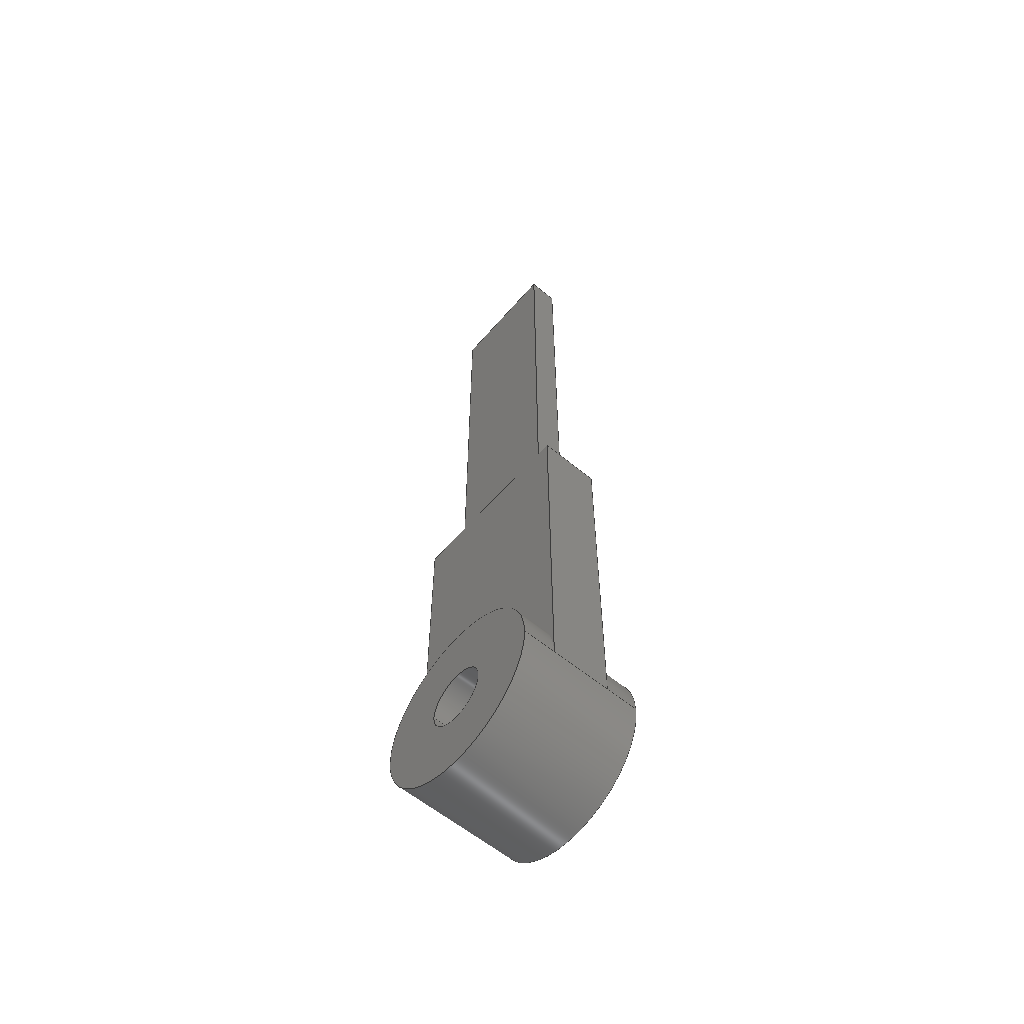
<metadata>
{"format":"step","ext":"step","renderer":"f3d","projection":"perspective","resolution":1024,"background":"white","views":[{"elev":-59.0,"azim":-130.5,"up":"+Z"}]}
</metadata>
<code>
ISO-10303-21;
DATA;
#1=CARTESIAN_POINT('',(0,-0.005,0));
#2=DIRECTION('',(0,-1,0));
#3=DIRECTION('',(1,0,0));
#4=AXIS2_PLACEMENT_3D('',#1,#2,#3);
#5=DIRECTION('',(0,0,1));
#6=VECTOR('',#5,0.06);
#7=CARTESIAN_POINT('',(-0.015,-0.005,0));
#8=LINE('',#7,#6);
#9=DIRECTION('',(1,0,0));
#10=VECTOR('',#9,0.03);
#11=CARTESIAN_POINT('',(-0.015,-0.005,0.06));
#12=LINE('',#11,#10);
#13=DIRECTION('',(0,0,-1));
#14=VECTOR('',#13,0.06);
#15=CARTESIAN_POINT('',(0.015,-0.005,0.06));
#16=LINE('',#15,#14);
#17=DIRECTION('',(0,-1,0));
#18=VECTOR('',#17,0.0055);
#19=CARTESIAN_POINT('',(0.015,-0.005,0));
#20=LINE('',#19,#18);
#21=DIRECTION('',(0,1,0));
#22=VECTOR('',#21,0.0055);
#23=CARTESIAN_POINT('',(-0.015,0.005,0));
#24=LINE('',#23,#22);
#25=DIRECTION('',(0,-1,0));
#26=VECTOR('',#25,0.0055);
#27=CARTESIAN_POINT('',(-0.015,-0.005,0));
#28=LINE('',#27,#26);
#29=DIRECTION('',(0,1,0));
#30=VECTOR('',#29,0.0055);
#31=CARTESIAN_POINT('',(0.015,0.005,0));
#32=LINE('',#31,#30);
#33=DIRECTION('',(0,1,0));
#34=VECTOR('',#33,0.01);
#35=CARTESIAN_POINT('',(-0.015,-0.005,0));
#36=LINE('',#35,#34);
#37=CARTESIAN_POINT('',(0,0.005,0));
#38=DIRECTION('',(0,1,0));
#39=DIRECTION('',(-1,0,0));
#40=AXIS2_PLACEMENT_3D('',#37,#38,#39);
#41=DIRECTION('',(1,0,0));
#42=VECTOR('',#41,0.03);
#43=CARTESIAN_POINT('',(-0.015,0.005,0.06));
#44=LINE('',#43,#42);
#45=DIRECTION('',(0,0,-1));
#46=VECTOR('',#45,0.06);
#47=CARTESIAN_POINT('',(-0.015,0.005,0.06));
#48=LINE('',#47,#46);
#49=DIRECTION('',(0,1,0));
#50=VECTOR('',#49,0.01);
#51=CARTESIAN_POINT('',(0.015,-0.005,0.06));
#52=LINE('',#51,#50);
#53=DIRECTION('',(0,0,-1));
#54=VECTOR('',#53,0.06);
#55=CARTESIAN_POINT('',(0.015,0.005,0.06));
#56=LINE('',#55,#54);
#57=DIRECTION('',(0,-1,0));
#58=VECTOR('',#57,0.01);
#59=CARTESIAN_POINT('',(0.015,0.005,0));
#60=LINE('',#59,#58);
#61=DIRECTION('',(0,1,0));
#62=VECTOR('',#61,0.01);
#63=CARTESIAN_POINT('',(-0.015,-0.005,0.06));
#64=LINE('',#63,#62);
#65=DIRECTION('',(1,0,0));
#66=VECTOR('',#65,0.02);
#67=CARTESIAN_POINT('',(-0.01,-0.0025,0.06));
#68=LINE('',#67,#66);
#69=DIRECTION('',(0,1,0));
#70=VECTOR('',#69,0.005);
#71=CARTESIAN_POINT('',(0.01,-0.0025,0.06));
#72=LINE('',#71,#70);
#73=DIRECTION('',(-1,0,0));
#74=VECTOR('',#73,0.02);
#75=CARTESIAN_POINT('',(0.01,0.0025,0.06));
#76=LINE('',#75,#74);
#77=DIRECTION('',(0,-1,0));
#78=VECTOR('',#77,0.005);
#79=CARTESIAN_POINT('',(-0.01,0.0025,0.06));
#80=LINE('',#79,#78);
#81=DIRECTION('',(0,0,1));
#82=VECTOR('',#81,0.08);
#83=CARTESIAN_POINT('',(-0.01,-0.0025,0.06));
#84=LINE('',#83,#82);
#85=DIRECTION('',(0,0,1));
#86=VECTOR('',#85,0.08);
#87=CARTESIAN_POINT('',(-0.01,0.0025,0.06));
#88=LINE('',#87,#86);
#89=DIRECTION('',(0,0,1));
#90=VECTOR('',#89,0.08);
#91=CARTESIAN_POINT('',(0.01,0.0025,0.06));
#92=LINE('',#91,#90);
#93=DIRECTION('',(0,0,1));
#94=VECTOR('',#93,0.08);
#95=CARTESIAN_POINT('',(0.01,-0.0025,0.06));
#96=LINE('',#95,#94);
#97=DIRECTION('',(1,0,0));
#98=VECTOR('',#97,0.02);
#99=CARTESIAN_POINT('',(-0.01,-0.0025,0.14));
#100=LINE('',#99,#98);
#101=DIRECTION('',(0,-1,0));
#102=VECTOR('',#101,0.005);
#103=CARTESIAN_POINT('',(-0.01,0.0025,0.14));
#104=LINE('',#103,#102);
#105=DIRECTION('',(-1,0,0));
#106=VECTOR('',#105,0.02);
#107=CARTESIAN_POINT('',(0.01,0.0025,0.14));
#108=LINE('',#107,#106);
#109=DIRECTION('',(0,1,0));
#110=VECTOR('',#109,0.005);
#111=CARTESIAN_POINT('',(0.01,-0.0025,0.14));
#112=LINE('',#111,#110);
#113=CARTESIAN_POINT('',(0,-0.0105,0));
#114=DIRECTION('',(0,-1,0));
#115=DIRECTION('',(1,0,0));
#116=AXIS2_PLACEMENT_3D('',#113,#114,#115);
#117=CARTESIAN_POINT('',(0,-0.0105,0));
#118=DIRECTION('',(0,-1,0));
#119=DIRECTION('',(-1,0,0));
#120=AXIS2_PLACEMENT_3D('',#117,#118,#119);
#121=CARTESIAN_POINT('',(0,-0.0105,0));
#122=DIRECTION('',(0,-1,0));
#123=DIRECTION('',(1,0,0));
#124=AXIS2_PLACEMENT_3D('',#121,#122,#123);
#125=CARTESIAN_POINT('',(0,-0.0105,0));
#126=DIRECTION('',(0,-1,0));
#127=DIRECTION('',(-1,0,0));
#128=AXIS2_PLACEMENT_3D('',#125,#126,#127);
#129=DIRECTION('',(0,1,0));
#130=VECTOR('',#129,0.021);
#131=CARTESIAN_POINT('',(0.005,-0.0105,0));
#132=LINE('',#131,#130);
#133=CARTESIAN_POINT('',(0,0.0105,0));
#134=DIRECTION('',(0,1,0));
#135=DIRECTION('',(-1,0,0));
#136=AXIS2_PLACEMENT_3D('',#133,#134,#135);
#137=CARTESIAN_POINT('',(0,0.0105,0));
#138=DIRECTION('',(0,1,0));
#139=DIRECTION('',(1,0,0));
#140=AXIS2_PLACEMENT_3D('',#137,#138,#139);
#141=CARTESIAN_POINT('',(0,0.0105,0));
#142=DIRECTION('',(0,-1,0));
#143=DIRECTION('',(1,0,0));
#144=AXIS2_PLACEMENT_3D('',#141,#142,#143);
#145=CARTESIAN_POINT('',(0,0.0105,0));
#146=DIRECTION('',(0,-1,0));
#147=DIRECTION('',(-1,0,0));
#148=AXIS2_PLACEMENT_3D('',#145,#146,#147);
#149=DIRECTION('',(0,1,0));
#150=VECTOR('',#149,0.021);
#151=CARTESIAN_POINT('',(-0.005,-0.0105,0));
#152=LINE('',#151,#150);
#153=CARTESIAN_POINT('',(-0.015,-0.005,0.06));
#154=CARTESIAN_POINT('',(0.015,-0.005,0.06));
#155=VERTEX_POINT('',#153);
#156=VERTEX_POINT('',#154);
#157=CARTESIAN_POINT('',(-0.015,0.005,0.06));
#158=CARTESIAN_POINT('',(0.015,0.005,0.06));
#159=VERTEX_POINT('',#157);
#160=VERTEX_POINT('',#158);
#161=CARTESIAN_POINT('',(-0.01,-0.0025,0.14));
#162=CARTESIAN_POINT('',(0.01,-0.0025,0.14));
#163=VERTEX_POINT('',#161);
#164=VERTEX_POINT('',#162);
#165=CARTESIAN_POINT('',(0.01,0.0025,0.14));
#166=VERTEX_POINT('',#165);
#167=CARTESIAN_POINT('',(-0.01,0.0025,0.14));
#168=VERTEX_POINT('',#167);
#169=CARTESIAN_POINT('',(-0.01,-0.0025,0.06));
#170=CARTESIAN_POINT('',(0.01,-0.0025,0.06));
#171=VERTEX_POINT('',#169);
#172=VERTEX_POINT('',#170);
#173=CARTESIAN_POINT('',(0.01,0.0025,0.06));
#174=VERTEX_POINT('',#173);
#175=CARTESIAN_POINT('',(-0.01,0.0025,0.06));
#176=VERTEX_POINT('',#175);
#177=CARTESIAN_POINT('',(-0.015,0.0105,0));
#178=CARTESIAN_POINT('',(0.015,0.0105,0));
#179=VERTEX_POINT('',#177);
#180=VERTEX_POINT('',#178);
#181=CARTESIAN_POINT('',(-0.015,0.005,0));
#182=CARTESIAN_POINT('',(0.015,0.005,0));
#183=VERTEX_POINT('',#181);
#184=VERTEX_POINT('',#182);
#185=CARTESIAN_POINT('',(0.015,-0.0105,0));
#186=CARTESIAN_POINT('',(-0.015,-0.0105,0));
#187=VERTEX_POINT('',#185);
#188=VERTEX_POINT('',#186);
#189=CARTESIAN_POINT('',(0.015,-0.005,0));
#190=CARTESIAN_POINT('',(-0.015,-0.005,0));
#191=VERTEX_POINT('',#189);
#192=VERTEX_POINT('',#190);
#193=CARTESIAN_POINT('',(0.005,0.0105,0));
#194=CARTESIAN_POINT('',(-0.005,0.0105,0));
#195=VERTEX_POINT('',#193);
#196=VERTEX_POINT('',#194);
#197=CARTESIAN_POINT('',(0.005,-0.0105,0));
#198=CARTESIAN_POINT('',(-0.005,-0.0105,0));
#199=VERTEX_POINT('',#197);
#200=VERTEX_POINT('',#198);
#201=CARTESIAN_POINT('',(0,-0.005,0));
#202=DIRECTION('',(0,1,0));
#203=DIRECTION('',(-1,0,0));
#204=AXIS2_PLACEMENT_3D('',#201,#202,#203);
#205=PLANE('',#204);
#206=ORIENTED_EDGE('',*,*,#473,.T.);
#207=ORIENTED_EDGE('',*,*,#474,.T.);
#208=ORIENTED_EDGE('',*,*,#475,.T.);
#209=ORIENTED_EDGE('',*,*,#476,.T.);
#210=EDGE_LOOP('',(#206,#207,#208,#209));
#211=FACE_OUTER_BOUND('',#210,.F.);
#212=ADVANCED_FACE('',(#211),#205,.F.);
#213=CARTESIAN_POINT('',(0,0.005,0));
#214=DIRECTION('',(0,1,0));
#215=DIRECTION('',(-1,0,0));
#216=AXIS2_PLACEMENT_3D('',#213,#214,#215);
#217=CYLINDRICAL_SURFACE('',#216,0.015);
#218=ORIENTED_EDGE('',*,*,#473,.F.);
#219=ORIENTED_EDGE('',*,*,#477,.T.);
#220=ORIENTED_EDGE('',*,*,#478,.T.);
#221=ORIENTED_EDGE('',*,*,#479,.F.);
#222=EDGE_LOOP('',(#218,#219,#220,#221));
#223=FACE_OUTER_BOUND('',#222,.F.);
#224=ADVANCED_FACE('',(#223),#217,.T.);
#225=CARTESIAN_POINT('',(0,0.005,0));
#226=DIRECTION('',(0,1,0));
#227=DIRECTION('',(-1,0,0));
#228=AXIS2_PLACEMENT_3D('',#225,#226,#227);
#229=CYLINDRICAL_SURFACE('',#228,0.015);
#230=ORIENTED_EDGE('',*,*,#480,.F.);
#231=ORIENTED_EDGE('',*,*,#481,.T.);
#232=ORIENTED_EDGE('',*,*,#482,.T.);
#233=ORIENTED_EDGE('',*,*,#483,.F.);
#234=EDGE_LOOP('',(#230,#231,#232,#233));
#235=FACE_OUTER_BOUND('',#234,.F.);
#236=ADVANCED_FACE('',(#235),#229,.T.);
#237=CARTESIAN_POINT('',(0,-0.02405,0));
#238=DIRECTION('',(0,1,0));
#239=DIRECTION('',(0,0,-1));
#240=AXIS2_PLACEMENT_3D('',#237,#238,#239);
#241=CYLINDRICAL_SURFACE('',#240,0.015);
#242=ORIENTED_EDGE('',*,*,#484,.F.);
#243=ORIENTED_EDGE('',*,*,#479,.T.);
#244=ORIENTED_EDGE('',*,*,#485,.T.);
#245=ORIENTED_EDGE('',*,*,#477,.F.);
#246=ORIENTED_EDGE('',*,*,#486,.F.);
#247=ORIENTED_EDGE('',*,*,#483,.T.);
#248=ORIENTED_EDGE('',*,*,#487,.T.);
#249=ORIENTED_EDGE('',*,*,#481,.F.);
#250=EDGE_LOOP('',(#242,#243,#244,#245,#246,#247,#248,#249));
#251=FACE_OUTER_BOUND('',#250,.F.);
#252=ADVANCED_FACE('',(#251),#241,.T.);
#253=CARTESIAN_POINT('',(-0.015,-0.005,0));
#254=DIRECTION('',(-1,0,0));
#255=DIRECTION('',(0,0,1));
#256=AXIS2_PLACEMENT_3D('',#253,#254,#255);
#257=PLANE('',#256);
#258=ORIENTED_EDGE('',*,*,#474,.F.);
#259=ORIENTED_EDGE('',*,*,#484,.T.);
#260=ORIENTED_EDGE('',*,*,#488,.F.);
#261=ORIENTED_EDGE('',*,*,#489,.F.);
#262=EDGE_LOOP('',(#258,#259,#260,#261));
#263=FACE_OUTER_BOUND('',#262,.F.);
#264=ADVANCED_FACE('',(#263),#257,.T.);
#265=CARTESIAN_POINT('',(0,0.005,0));
#266=DIRECTION('',(0,1,0));
#267=DIRECTION('',(-1,0,0));
#268=AXIS2_PLACEMENT_3D('',#265,#266,#267);
#269=PLANE('',#268);
#270=ORIENTED_EDGE('',*,*,#480,.T.);
#271=ORIENTED_EDGE('',*,*,#490,.F.);
#272=ORIENTED_EDGE('',*,*,#491,.F.);
#273=ORIENTED_EDGE('',*,*,#488,.T.);
#274=EDGE_LOOP('',(#270,#271,#272,#273));
#275=FACE_OUTER_BOUND('',#274,.F.);
#276=ADVANCED_FACE('',(#275),#269,.T.);
#277=CARTESIAN_POINT('',(0.015,-0.005,0.06));
#278=DIRECTION('',(1,0,0));
#279=DIRECTION('',(0,0,-1));
#280=AXIS2_PLACEMENT_3D('',#277,#278,#279);
#281=PLANE('',#280);
#282=ORIENTED_EDGE('',*,*,#476,.F.);
#283=ORIENTED_EDGE('',*,*,#492,.T.);
#284=ORIENTED_EDGE('',*,*,#490,.T.);
#285=ORIENTED_EDGE('',*,*,#486,.T.);
#286=EDGE_LOOP('',(#282,#283,#284,#285));
#287=FACE_OUTER_BOUND('',#286,.F.);
#288=ADVANCED_FACE('',(#287),#281,.T.);
#289=CARTESIAN_POINT('',(-0.015,-0.005,0.06));
#290=DIRECTION('',(0,0,1));
#291=DIRECTION('',(1,0,0));
#292=AXIS2_PLACEMENT_3D('',#289,#290,#291);
#293=PLANE('',#292);
#294=ORIENTED_EDGE('',*,*,#475,.F.);
#295=ORIENTED_EDGE('',*,*,#489,.T.);
#296=ORIENTED_EDGE('',*,*,#491,.T.);
#297=ORIENTED_EDGE('',*,*,#492,.F.);
#298=EDGE_LOOP('',(#294,#295,#296,#297));
#299=FACE_OUTER_BOUND('',#298,.F.);
#300=ORIENTED_EDGE('',*,*,#493,.T.);
#301=ORIENTED_EDGE('',*,*,#494,.T.);
#302=ORIENTED_EDGE('',*,*,#495,.T.);
#303=ORIENTED_EDGE('',*,*,#496,.T.);
#304=EDGE_LOOP('',(#300,#301,#302,#303));
#305=FACE_BOUND('',#304,.F.);
#306=ADVANCED_FACE('',(#299,#305),#293,.T.);
#307=CARTESIAN_POINT('',(-0.01,-0.0025,0.06));
#308=DIRECTION('',(0,-1,0));
#309=DIRECTION('',(1,0,0));
#310=AXIS2_PLACEMENT_3D('',#307,#308,#309);
#311=PLANE('',#310);
#312=ORIENTED_EDGE('',*,*,#493,.F.);
#313=ORIENTED_EDGE('',*,*,#497,.T.);
#314=ORIENTED_EDGE('',*,*,#498,.T.);
#315=ORIENTED_EDGE('',*,*,#499,.F.);
#316=EDGE_LOOP('',(#312,#313,#314,#315));
#317=FACE_OUTER_BOUND('',#316,.F.);
#318=ADVANCED_FACE('',(#317),#311,.T.);
#319=CARTESIAN_POINT('',(-0.01,0.0025,0.06));
#320=DIRECTION('',(-1,0,0));
#321=DIRECTION('',(0,-1,0));
#322=AXIS2_PLACEMENT_3D('',#319,#320,#321);
#323=PLANE('',#322);
#324=ORIENTED_EDGE('',*,*,#496,.F.);
#325=ORIENTED_EDGE('',*,*,#500,.T.);
#326=ORIENTED_EDGE('',*,*,#501,.T.);
#327=ORIENTED_EDGE('',*,*,#497,.F.);
#328=EDGE_LOOP('',(#324,#325,#326,#327));
#329=FACE_OUTER_BOUND('',#328,.F.);
#330=ADVANCED_FACE('',(#329),#323,.T.);
#331=CARTESIAN_POINT('',(0.01,0.0025,0.06));
#332=DIRECTION('',(0,1,0));
#333=DIRECTION('',(-1,0,0));
#334=AXIS2_PLACEMENT_3D('',#331,#332,#333);
#335=PLANE('',#334);
#336=ORIENTED_EDGE('',*,*,#495,.F.);
#337=ORIENTED_EDGE('',*,*,#502,.T.);
#338=ORIENTED_EDGE('',*,*,#503,.T.);
#339=ORIENTED_EDGE('',*,*,#500,.F.);
#340=EDGE_LOOP('',(#336,#337,#338,#339));
#341=FACE_OUTER_BOUND('',#340,.F.);
#342=ADVANCED_FACE('',(#341),#335,.T.);
#343=CARTESIAN_POINT('',(0.01,-0.0025,0.06));
#344=DIRECTION('',(1,0,0));
#345=DIRECTION('',(0,1,0));
#346=AXIS2_PLACEMENT_3D('',#343,#344,#345);
#347=PLANE('',#346);
#348=ORIENTED_EDGE('',*,*,#494,.F.);
#349=ORIENTED_EDGE('',*,*,#499,.T.);
#350=ORIENTED_EDGE('',*,*,#504,.T.);
#351=ORIENTED_EDGE('',*,*,#502,.F.);
#352=EDGE_LOOP('',(#348,#349,#350,#351));
#353=FACE_OUTER_BOUND('',#352,.F.);
#354=ADVANCED_FACE('',(#353),#347,.T.);
#355=CARTESIAN_POINT('',(0,-0.005,0.14));
#356=DIRECTION('',(0,0,1));
#357=DIRECTION('',(1,0,0));
#358=AXIS2_PLACEMENT_3D('',#355,#356,#357);
#359=PLANE('',#358);
#360=ORIENTED_EDGE('',*,*,#498,.F.);
#361=ORIENTED_EDGE('',*,*,#501,.F.);
#362=ORIENTED_EDGE('',*,*,#503,.F.);
#363=ORIENTED_EDGE('',*,*,#504,.F.);
#364=EDGE_LOOP('',(#360,#361,#362,#363));
#365=FACE_OUTER_BOUND('',#364,.F.);
#366=ADVANCED_FACE('',(#365),#359,.T.);
#367=CARTESIAN_POINT('',(0,-0.0105,0));
#368=DIRECTION('',(0,-1,0));
#369=DIRECTION('',(1,0,0));
#370=AXIS2_PLACEMENT_3D('',#367,#368,#369);
#371=PLANE('',#370);
#372=ORIENTED_EDGE('',*,*,#478,.F.);
#373=ORIENTED_EDGE('',*,*,#485,.F.);
#374=EDGE_LOOP('',(#372,#373));
#375=FACE_OUTER_BOUND('',#374,.F.);
#376=ORIENTED_EDGE('',*,*,#505,.T.);
#377=ORIENTED_EDGE('',*,*,#506,.T.);
#378=EDGE_LOOP('',(#376,#377));
#379=FACE_BOUND('',#378,.F.);
#380=ADVANCED_FACE('',(#375,#379),#371,.T.);
#381=CARTESIAN_POINT('',(0,-0.0105,0));
#382=DIRECTION('',(0,-1,0));
#383=DIRECTION('',(1,0,0));
#384=AXIS2_PLACEMENT_3D('',#381,#382,#383);
#385=CYLINDRICAL_SURFACE('',#384,0.005);
#386=ORIENTED_EDGE('',*,*,#507,.T.);
#387=ORIENTED_EDGE('',*,*,#508,.F.);
#388=ORIENTED_EDGE('',*,*,#505,.F.);
#389=ORIENTED_EDGE('',*,*,#509,.T.);
#390=EDGE_LOOP('',(#386,#387,#388,#389));
#391=FACE_OUTER_BOUND('',#390,.F.);
#392=ADVANCED_FACE('',(#391),#385,.F.);
#393=CARTESIAN_POINT('',(0,0.0105,0));
#394=DIRECTION('',(0,1,0));
#395=DIRECTION('',(-1,0,0));
#396=AXIS2_PLACEMENT_3D('',#393,#394,#395);
#397=PLANE('',#396);
#398=ORIENTED_EDGE('',*,*,#482,.F.);
#399=ORIENTED_EDGE('',*,*,#487,.F.);
#400=EDGE_LOOP('',(#398,#399));
#401=FACE_OUTER_BOUND('',#400,.F.);
#402=ORIENTED_EDGE('',*,*,#507,.F.);
#403=ORIENTED_EDGE('',*,*,#510,.F.);
#404=EDGE_LOOP('',(#402,#403));
#405=FACE_BOUND('',#404,.F.);
#406=ADVANCED_FACE('',(#401,#405),#397,.T.);
#407=CARTESIAN_POINT('',(0,-0.0105,0));
#408=DIRECTION('',(0,-1,0));
#409=DIRECTION('',(1,0,0));
#410=AXIS2_PLACEMENT_3D('',#407,#408,#409);
#411=CYLINDRICAL_SURFACE('',#410,0.005);
#412=ORIENTED_EDGE('',*,*,#510,.T.);
#413=ORIENTED_EDGE('',*,*,#509,.F.);
#414=ORIENTED_EDGE('',*,*,#506,.F.);
#415=ORIENTED_EDGE('',*,*,#508,.T.);
#416=EDGE_LOOP('',(#412,#413,#414,#415));
#417=FACE_OUTER_BOUND('',#416,.F.);
#418=ADVANCED_FACE('',(#417),#411,.F.);
#419=CLOSED_SHELL('',(#212,#224,#236,#252,#264,#276,#288,#306,#318,#330,#342,
#354,#366,#380,#392,#406,#418));
#420=MANIFOLD_SOLID_BREP('',#419);
#421=DIMENSIONAL_EXPONENTS(0,0,0,0,0,0,0);
#422=PLANE_ANGLE_MEASURE_WITH_UNIT(PLANE_ANGLE_MEASURE(0.01745),#512);
#423=(CONVERSION_BASED_UNIT('DEGREE',#422)NAMED_UNIT(*)PLANE_ANGLE_UNIT());
#424=UNCERTAINTY_MEASURE_WITH_UNIT(LENGTH_MEASURE(1.593e-05),#511,
'closure',
'Maximum model space distance between geometric entities at asserted connectivities');
#425=(GEOMETRIC_REPRESENTATION_CONTEXT(3)GLOBAL_UNCERTAINTY_ASSIGNED_CONTEXT((
#424))GLOBAL_UNIT_ASSIGNED_CONTEXT((#511,#423,#513))REPRESENTATION_CONTEXT
('ID1','3'));
#426=APPLICATION_CONTEXT(
'CONFIGURATION CONTROLLED 3D DESIGNS OF MECHANICAL PARTS AND ASSEMBLIES');
#427=APPLICATION_PROTOCOL_DEFINITION('international standard',
'config_control_design',1994,#426);
#428=DESIGN_CONTEXT('',#426,'design');
#429=MECHANICAL_CONTEXT('',#426,'mechanical');
#430=PRODUCT('ANKLE_LINK','ANKLE_LINK','NOT SPECIFIED',(#429));
#431=PRODUCT_DEFINITION_FORMATION_WITH_SPECIFIED_SOURCE('12','LAST_VERSION',
#430,.MADE.);
#432=PRODUCT_CATEGORY('part','');
#433=PRODUCT_RELATED_PRODUCT_CATEGORY('detail','',(#430));
#434=PRODUCT_CATEGORY_RELATIONSHIP('','',#432,#433);
#435=SECURITY_CLASSIFICATION_LEVEL('unclassified');
#436=SECURITY_CLASSIFICATION('','',#435);
#437=CC_DESIGN_SECURITY_CLASSIFICATION(#436,(#431));
#438=APPROVAL_STATUS('approved');
#439=APPROVAL(#438,'');
#440=CC_DESIGN_APPROVAL(#439,(#436,#431,#515));
#441=CALENDAR_DATE(119,23,8);
#442=COORDINATED_UNIVERSAL_TIME_OFFSET(10,0,.AHEAD.);
#443=LOCAL_TIME(15,17,1,#442);
#444=DATE_AND_TIME(#441,#443);
#445=APPROVAL_DATE_TIME(#444,#439);
#446=DATE_TIME_ROLE('creation_date');
#447=CC_DESIGN_DATE_AND_TIME_ASSIGNMENT(#444,#446,(#515));
#448=DATE_TIME_ROLE('classification_date');
#449=CC_DESIGN_DATE_AND_TIME_ASSIGNMENT(#444,#448,(#436));
#450=PERSON('UNSPECIFIED','UNSPECIFIED',$,$,$,$);
#451=ORGANIZATION('UNSPECIFIED','UNSPECIFIED','UNSPECIFIED');
#452=PERSON_AND_ORGANIZATION(#450,#451);
#453=APPROVAL_ROLE('approver');
#454=APPROVAL_PERSON_ORGANIZATION(#452,#439,#453);
#455=PERSON_AND_ORGANIZATION_ROLE('creator');
#456=CC_DESIGN_PERSON_AND_ORGANIZATION_ASSIGNMENT(#452,#455,(#431,#515));
#457=PERSON_AND_ORGANIZATION_ROLE('design_supplier');
#458=CC_DESIGN_PERSON_AND_ORGANIZATION_ASSIGNMENT(#452,#457,(#431));
#459=PERSON_AND_ORGANIZATION_ROLE('classification_officer');
#460=CC_DESIGN_PERSON_AND_ORGANIZATION_ASSIGNMENT(#452,#459,(#436));
#461=PERSON_AND_ORGANIZATION_ROLE('design_owner');
#462=CC_DESIGN_PERSON_AND_ORGANIZATION_ASSIGNMENT(#452,#461,(#430));
#463=CIRCLE('',#4,0.015);
#464=CIRCLE('',#40,0.015);
#465=CIRCLE('',#116,0.015);
#466=CIRCLE('',#120,0.015);
#467=CIRCLE('',#124,0.005);
#468=CIRCLE('',#128,0.005);
#469=CIRCLE('',#136,0.015);
#470=CIRCLE('',#140,0.015);
#471=CIRCLE('',#144,0.005);
#472=CIRCLE('',#148,0.005);
#473=EDGE_CURVE('',#191,#192,#463,.T.);
#474=EDGE_CURVE('',#192,#155,#8,.T.);
#475=EDGE_CURVE('',#155,#156,#12,.T.);
#476=EDGE_CURVE('',#156,#191,#16,.T.);
#477=EDGE_CURVE('',#191,#187,#20,.T.);
#478=EDGE_CURVE('',#187,#188,#465,.T.);
#479=EDGE_CURVE('',#192,#188,#28,.T.);
#480=EDGE_CURVE('',#183,#184,#464,.T.);
#481=EDGE_CURVE('',#183,#179,#24,.T.);
#482=EDGE_CURVE('',#179,#180,#469,.T.);
#483=EDGE_CURVE('',#184,#180,#32,.T.);
#484=EDGE_CURVE('',#192,#183,#36,.T.);
#485=EDGE_CURVE('',#188,#187,#466,.T.);
#486=EDGE_CURVE('',#184,#191,#60,.T.);
#487=EDGE_CURVE('',#180,#179,#470,.T.);
#488=EDGE_CURVE('',#159,#183,#48,.T.);
#489=EDGE_CURVE('',#155,#159,#64,.T.);
#490=EDGE_CURVE('',#160,#184,#56,.T.);
#491=EDGE_CURVE('',#159,#160,#44,.T.);
#492=EDGE_CURVE('',#156,#160,#52,.T.);
#493=EDGE_CURVE('',#171,#172,#68,.T.);
#494=EDGE_CURVE('',#172,#174,#72,.T.);
#495=EDGE_CURVE('',#174,#176,#76,.T.);
#496=EDGE_CURVE('',#176,#171,#80,.T.);
#497=EDGE_CURVE('',#171,#163,#84,.T.);
#498=EDGE_CURVE('',#163,#164,#100,.T.);
#499=EDGE_CURVE('',#172,#164,#96,.T.);
#500=EDGE_CURVE('',#176,#168,#88,.T.);
#501=EDGE_CURVE('',#168,#163,#104,.T.);
#502=EDGE_CURVE('',#174,#166,#92,.T.);
#503=EDGE_CURVE('',#166,#168,#108,.T.);
#504=EDGE_CURVE('',#164,#166,#112,.T.);
#505=EDGE_CURVE('',#199,#200,#467,.T.);
#506=EDGE_CURVE('',#200,#199,#468,.T.);
#507=EDGE_CURVE('',#195,#196,#471,.T.);
#508=EDGE_CURVE('',#200,#196,#152,.T.);
#509=EDGE_CURVE('',#199,#195,#132,.T.);
#510=EDGE_CURVE('',#196,#195,#472,.T.);
#511=(LENGTH_UNIT()NAMED_UNIT(*)SI_UNIT($,.METRE.));
#512=(NAMED_UNIT(*)PLANE_ANGLE_UNIT()SI_UNIT($,.RADIAN.));
#513=(NAMED_UNIT(*)SI_UNIT($,.STERADIAN.)SOLID_ANGLE_UNIT());
#514=ADVANCED_BREP_SHAPE_REPRESENTATION('',(#420),#425);
#515=PRODUCT_DEFINITION('design','',#431,#428);
#516=PRODUCT_DEFINITION_SHAPE('','SHAPE FOR ANKLE_LINK.',#515);
#517=SHAPE_DEFINITION_REPRESENTATION(#516,#514);
ENDSEC;
END-ISO-10303-21;

</code>
